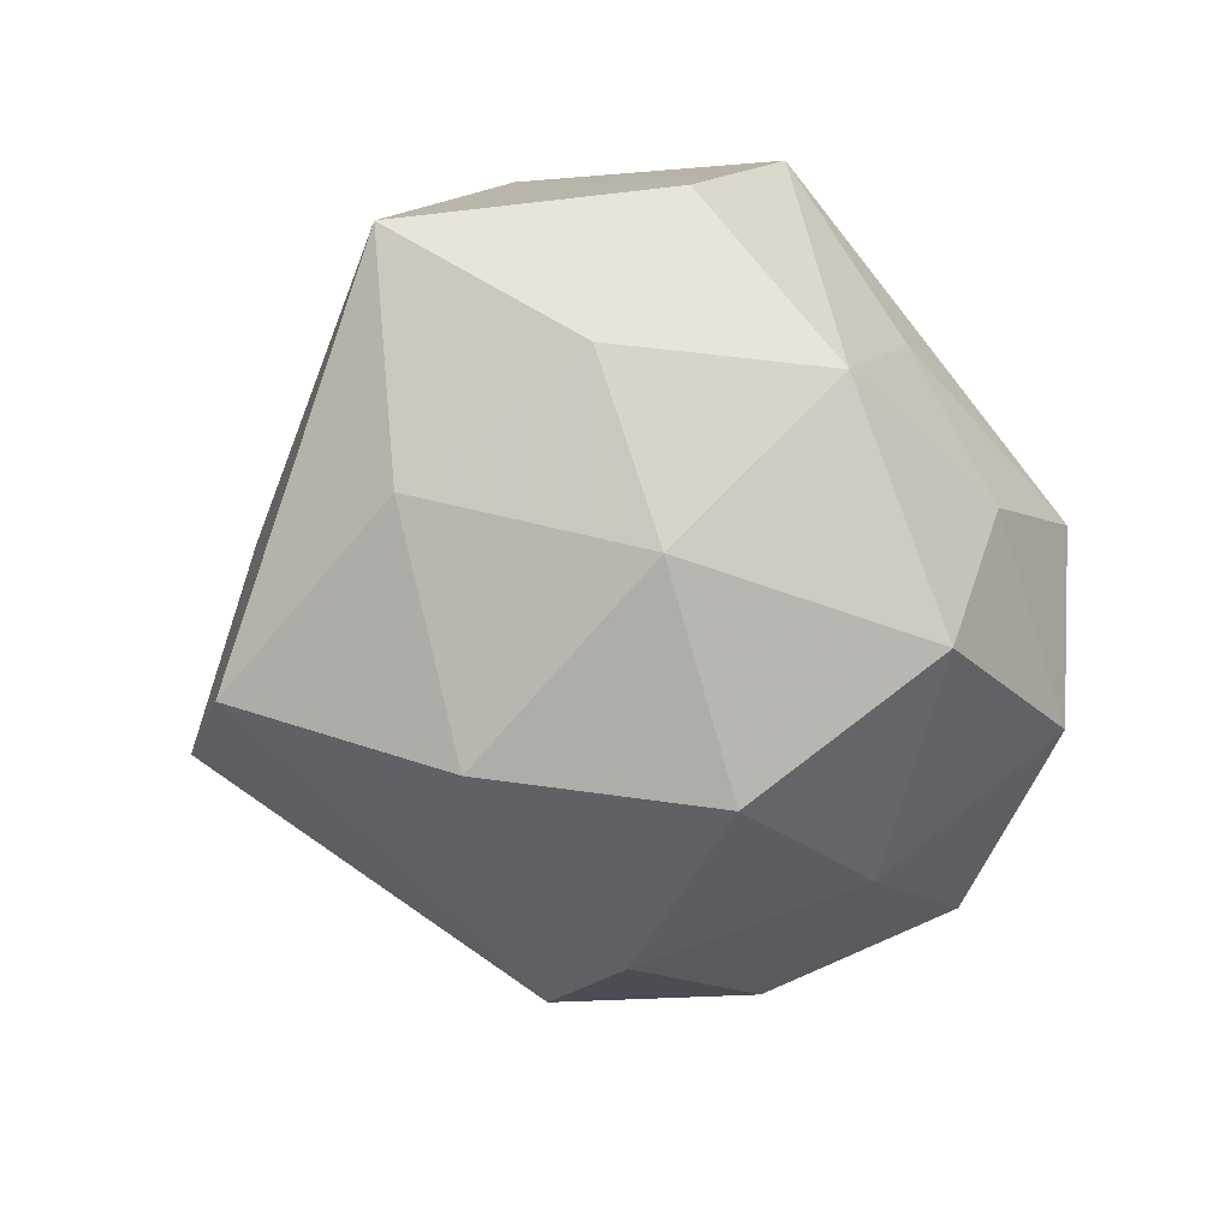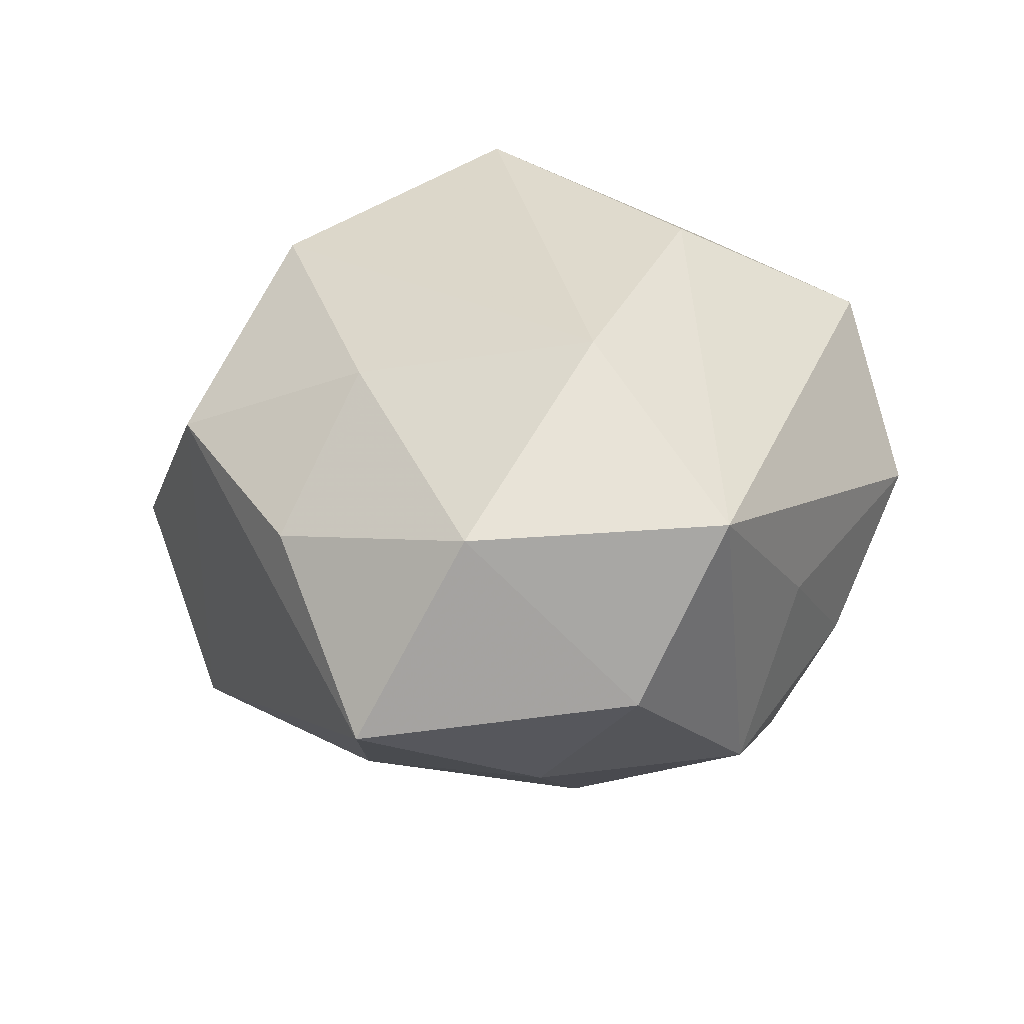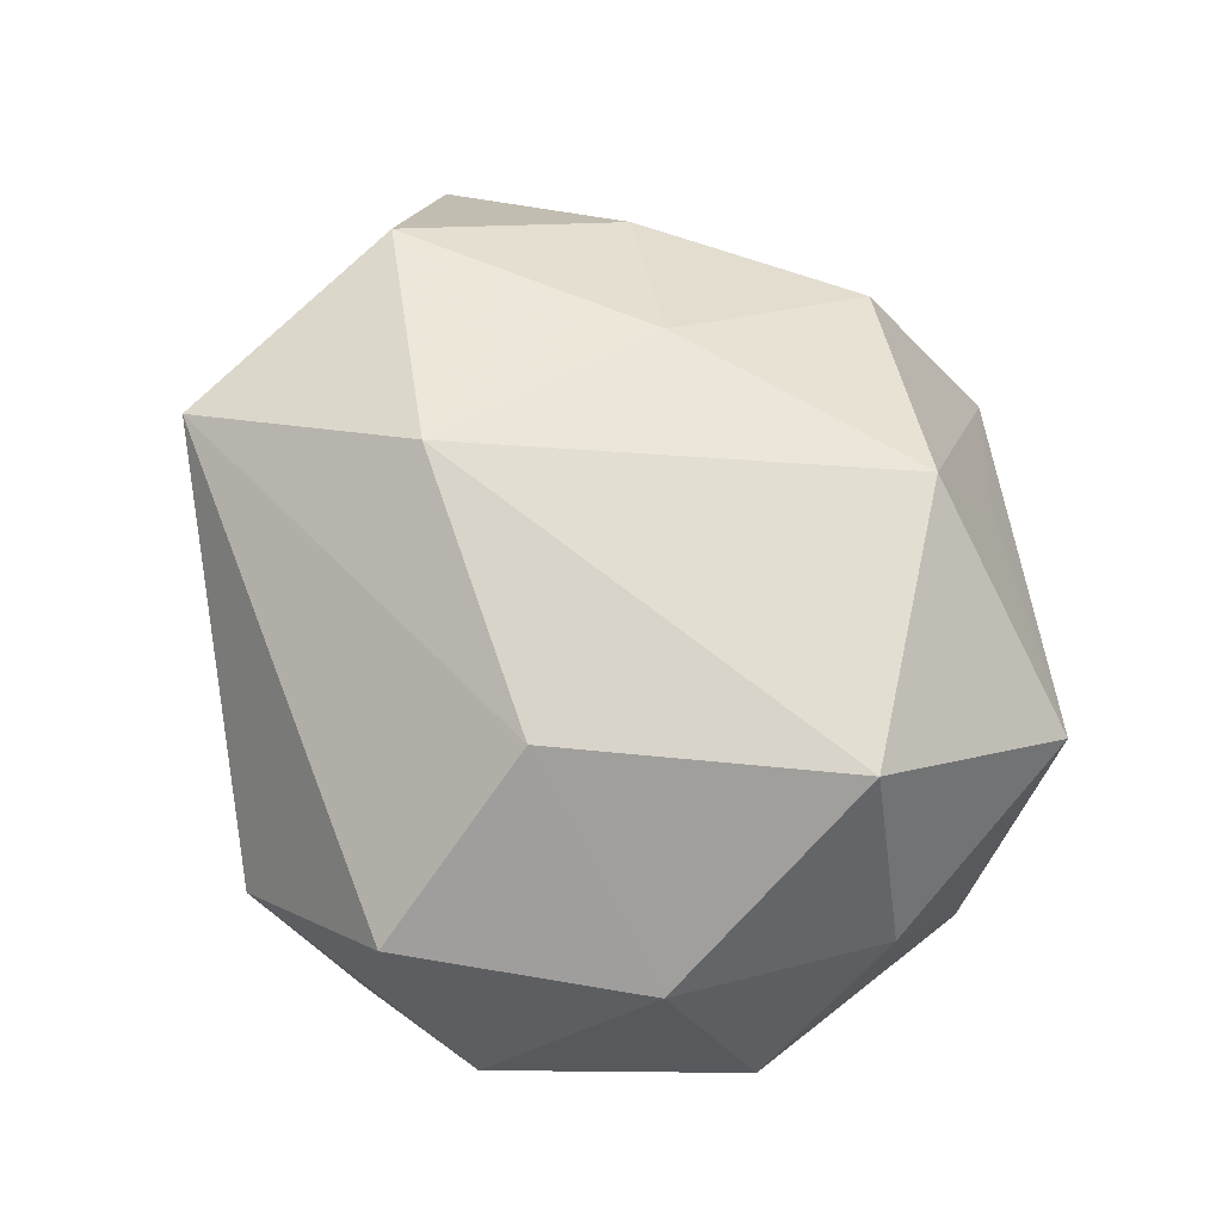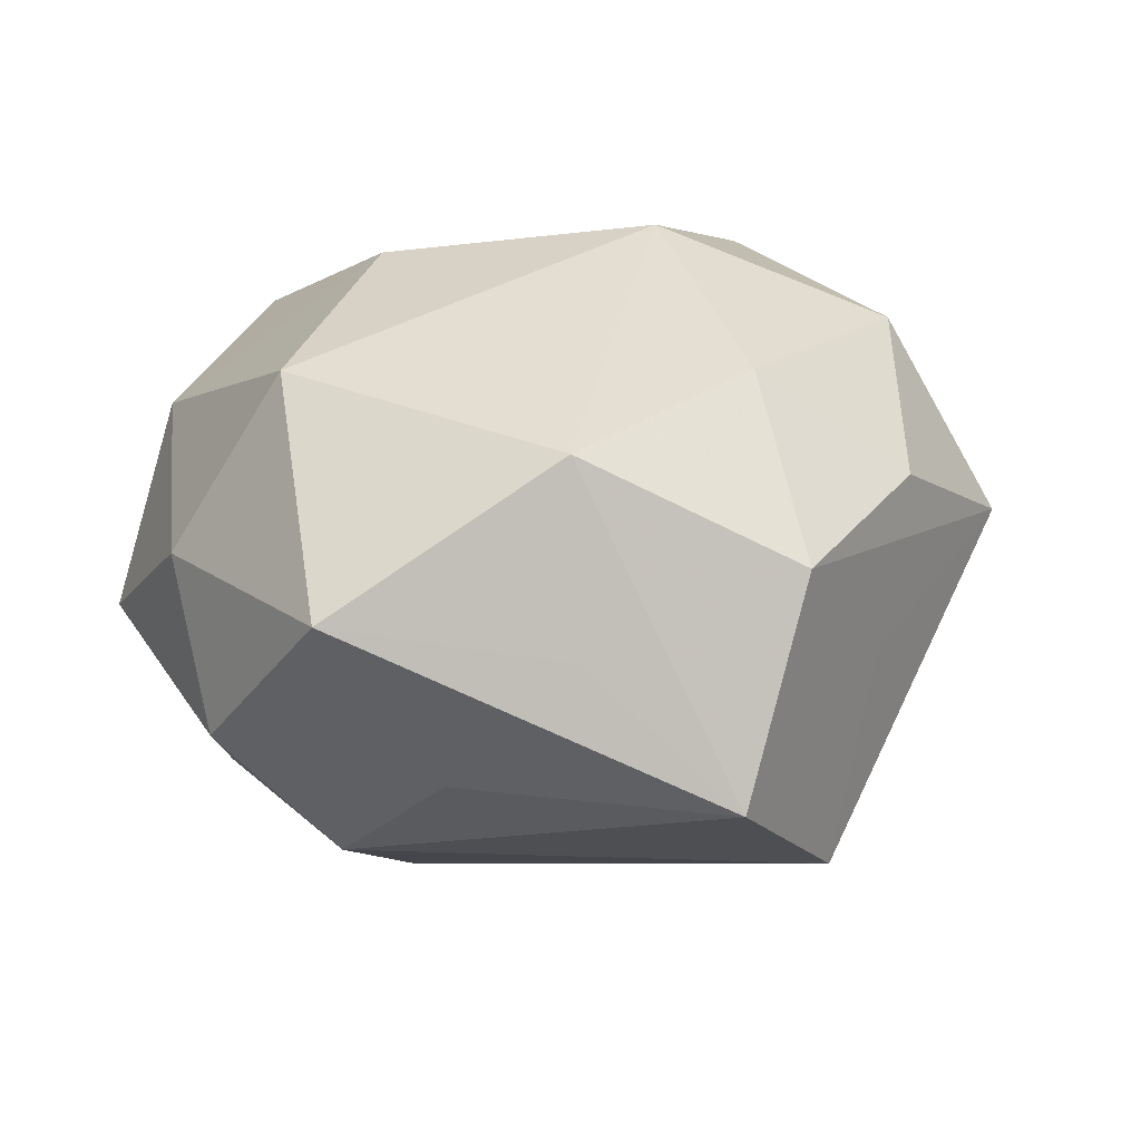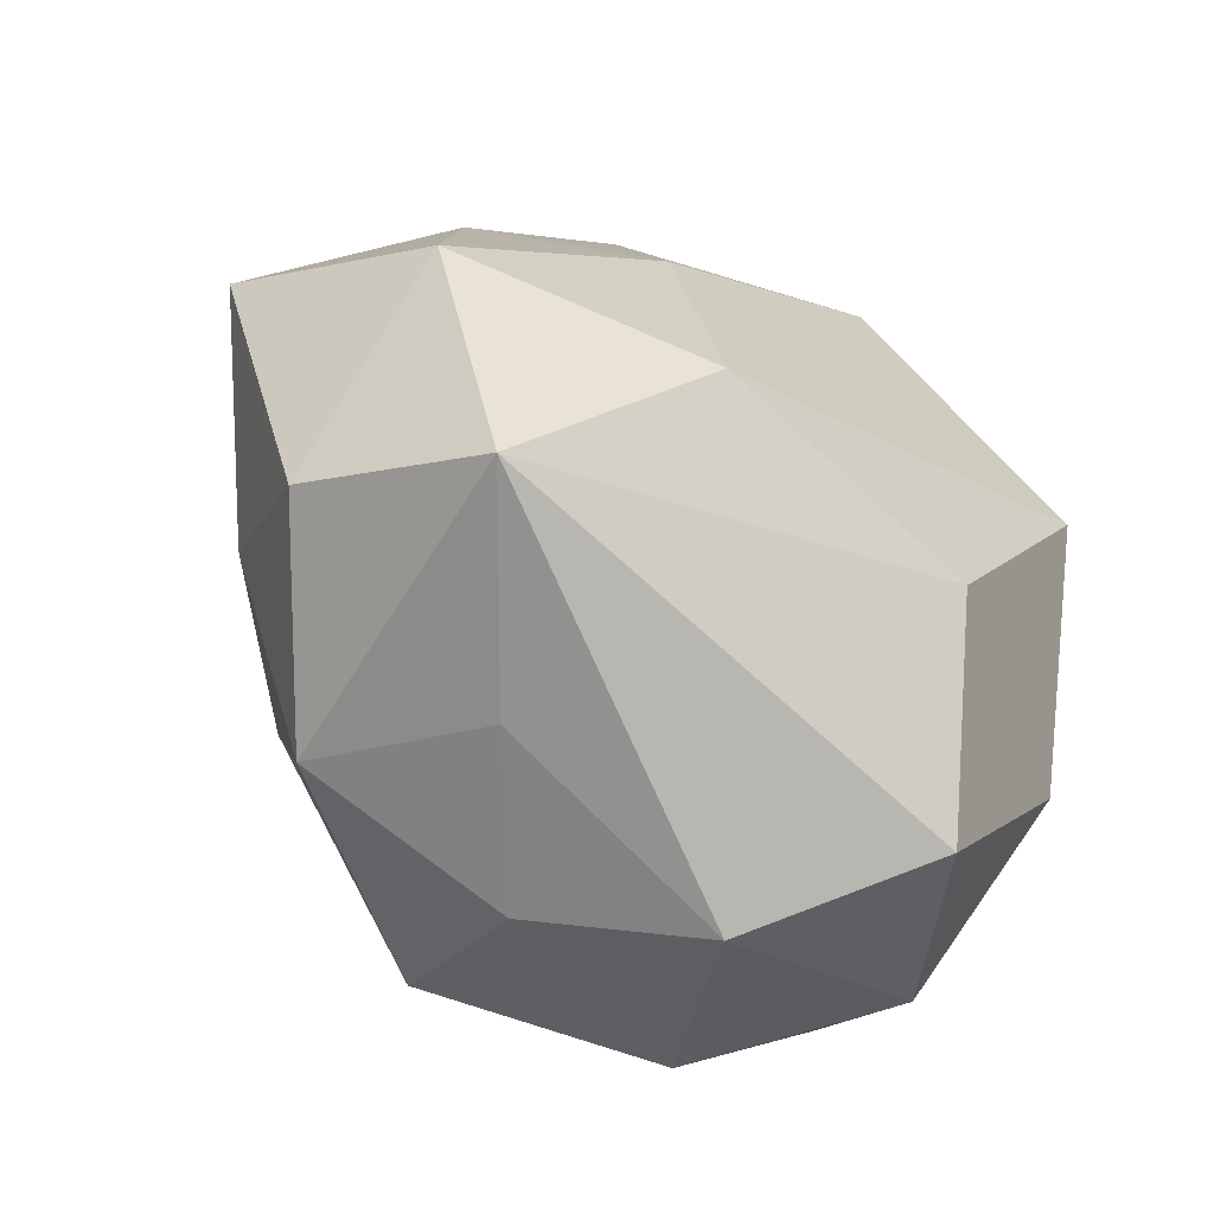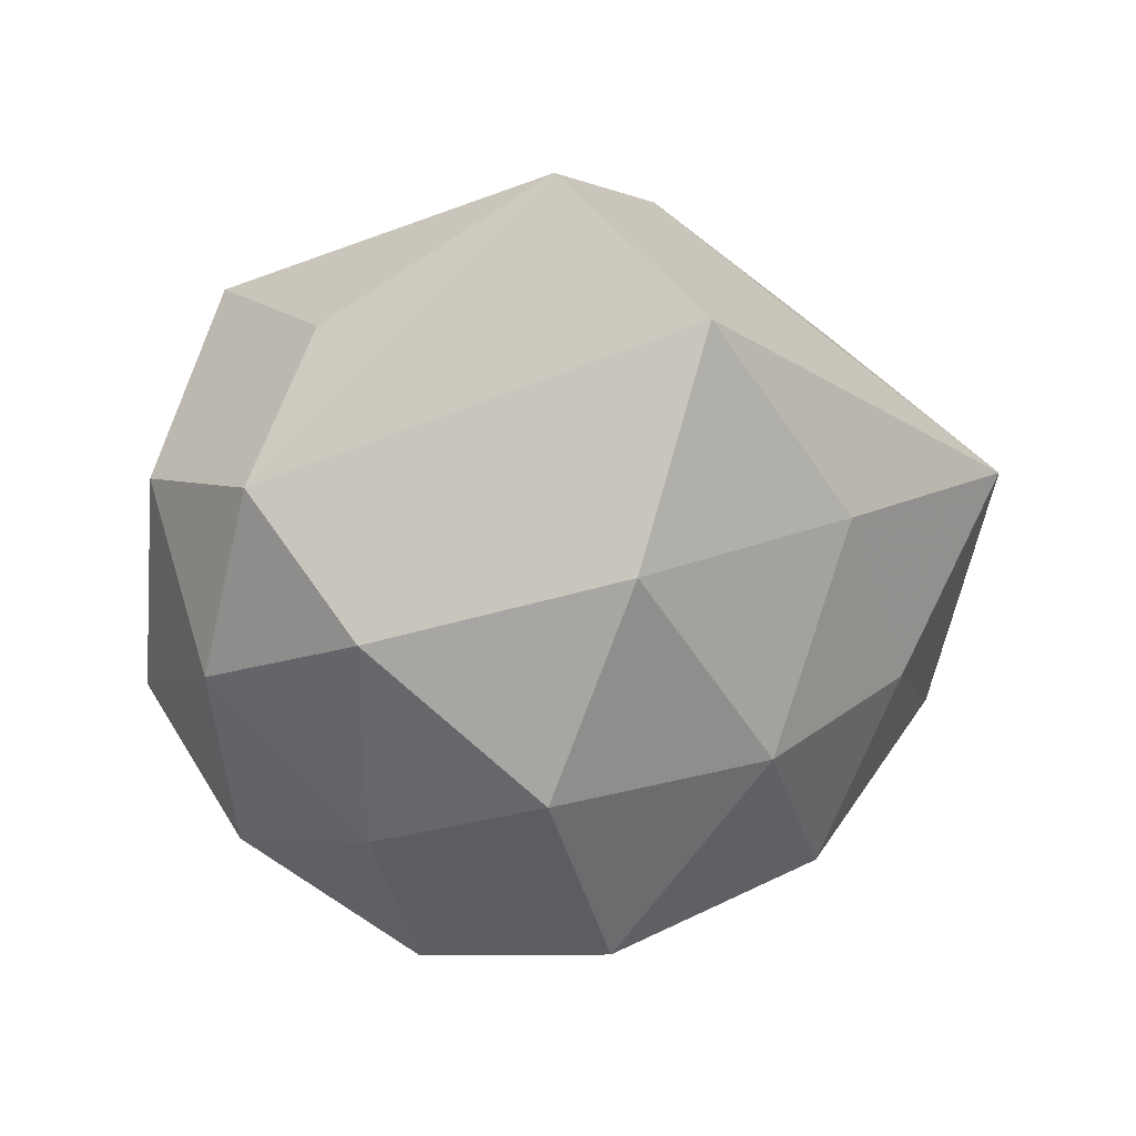
<metadata>
{"format":"obj","ext":"obj","renderer":"f3d","projection":"perspective","resolution":1024,"background":"white","views":[{"elev":-56.6,"azim":-70.9,"up":"+Z"},{"elev":35.6,"azim":-79.0,"up":"+Z"},{"elev":73.9,"azim":59.9,"up":"+Z"},{"elev":27.1,"azim":159.8,"up":"+Z"},{"elev":-52.2,"azim":-39.0,"up":"+Y"},{"elev":-66.3,"azim":-176.9,"up":"+Z"}]}
</metadata>
<code>
v 0.03429 -0.0004408 -0.01909
v 0.01921 -0.03419 0.018
v 0.04346 -0.008617 -0.00303
v -0.02576 0.02816 -0.003001
v 0.009728 0.03739 0.007478
v -0.03951 -0.0002464 0.02066
v -0.02735 -0.02828 -0.01332
v -0.005176 -0.03025 -0.02714
v -0.00356 0.04632 -0.006661
v -0.04851 0.009378 0.0007731
v -0.03182 0.02132 0.01284
v -0.01866 -0.03272 0.003959
v -0.007008 -0.03688 -0.009762
v 0.03052 -0.03131 0.0005811
v 0.02951 0.01023 0.02862
v 0.03271 0.03042 0.01199
v 0.03337 -0.02144 -0.01502
v -0.03119 0.01296 -0.01789
v 0.03982 0.01614 -0.005811
v -0.009719 0.01399 -0.03227
v 0.01211 -0.01463 0.02955
v -0.03272 -0.02587 0.02137
v 0.01725 0.007761 -0.03093
v -3.911e-05 -0.008485 -0.03507
v -0.01357 0.03724 0.01302
v -0.0223 -0.009153 -0.02615
v 0.01858 -0.01631 -0.02622
v 0.02103 0.03189 -0.006507
v 0.005498 -0.04207 0.003524
v -0.01785 0.03552 -0.02173
v 0.04058 0.007177 0.009862
v -0.01666 0.01608 0.02441
v -0.0162 -0.009172 0.03094
v 0.007746 0.03012 0.02508
v 0.01556 -0.03678 -0.01514
v 0.02818 0.0199 -0.01927
v -0.04118 -0.01848 0.003691
v -0.03668 -0.007606 -0.01202
v 0.03524 -0.01432 0.01615
f 30 25 9
f 2 22 29
f 10 30 18
f 10 25 4
f 4 30 10
f 25 30 4
f 16 28 9
f 9 5 16
f 29 22 12
f 34 33 15
f 15 16 34
f 34 16 5
f 9 25 34
f 34 5 9
f 22 2 21
f 21 33 22
f 15 33 21
f 21 39 15
f 2 39 21
f 22 33 6
f 10 37 6
f 6 37 22
f 20 18 30
f 26 20 24
f 18 20 26
f 9 28 36
f 36 30 9
f 31 16 15
f 15 39 31
f 31 39 3
f 11 25 10
f 10 6 11
f 33 34 32
f 32 6 33
f 32 34 25
f 25 11 32
f 32 11 6
f 8 26 24
f 38 37 10
f 10 18 38
f 18 26 38
f 28 16 19
f 19 36 28
f 19 31 3
f 16 31 19
f 23 20 30
f 30 36 23
f 24 20 23
f 35 17 14
f 14 2 29
f 29 35 14
f 14 17 3
f 3 39 14
f 14 39 2
f 27 17 35
f 35 8 27
f 27 8 24
f 24 23 27
f 13 35 29
f 13 8 35
f 29 12 13
f 26 8 7
f 7 38 26
f 37 38 7
f 8 13 7
f 7 13 12
f 22 37 7
f 7 12 22
f 1 23 36
f 3 17 1
f 17 27 1
f 1 27 23
f 1 19 3
f 36 19 1

</code>
